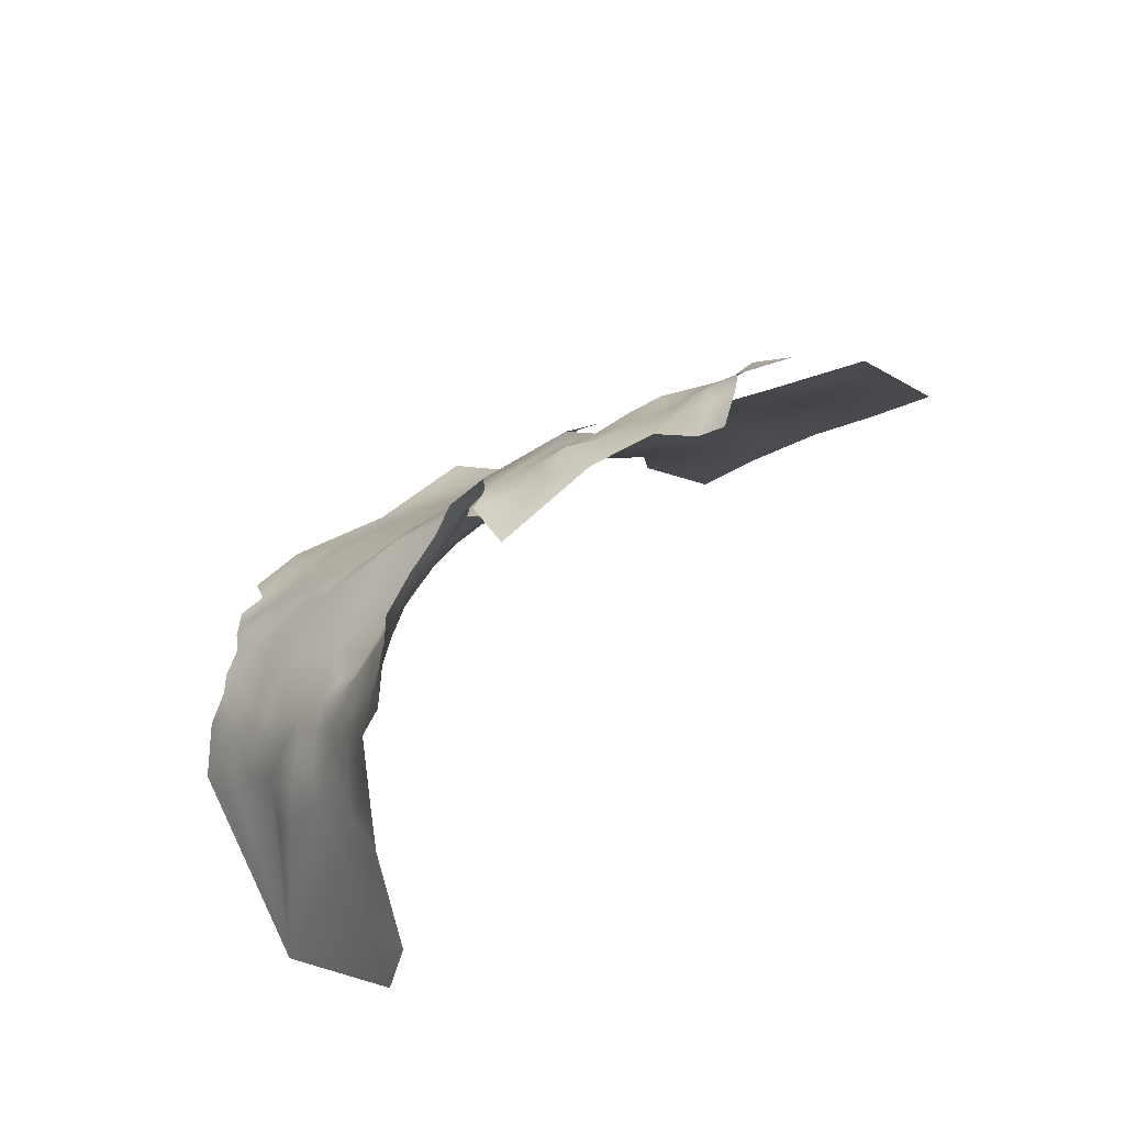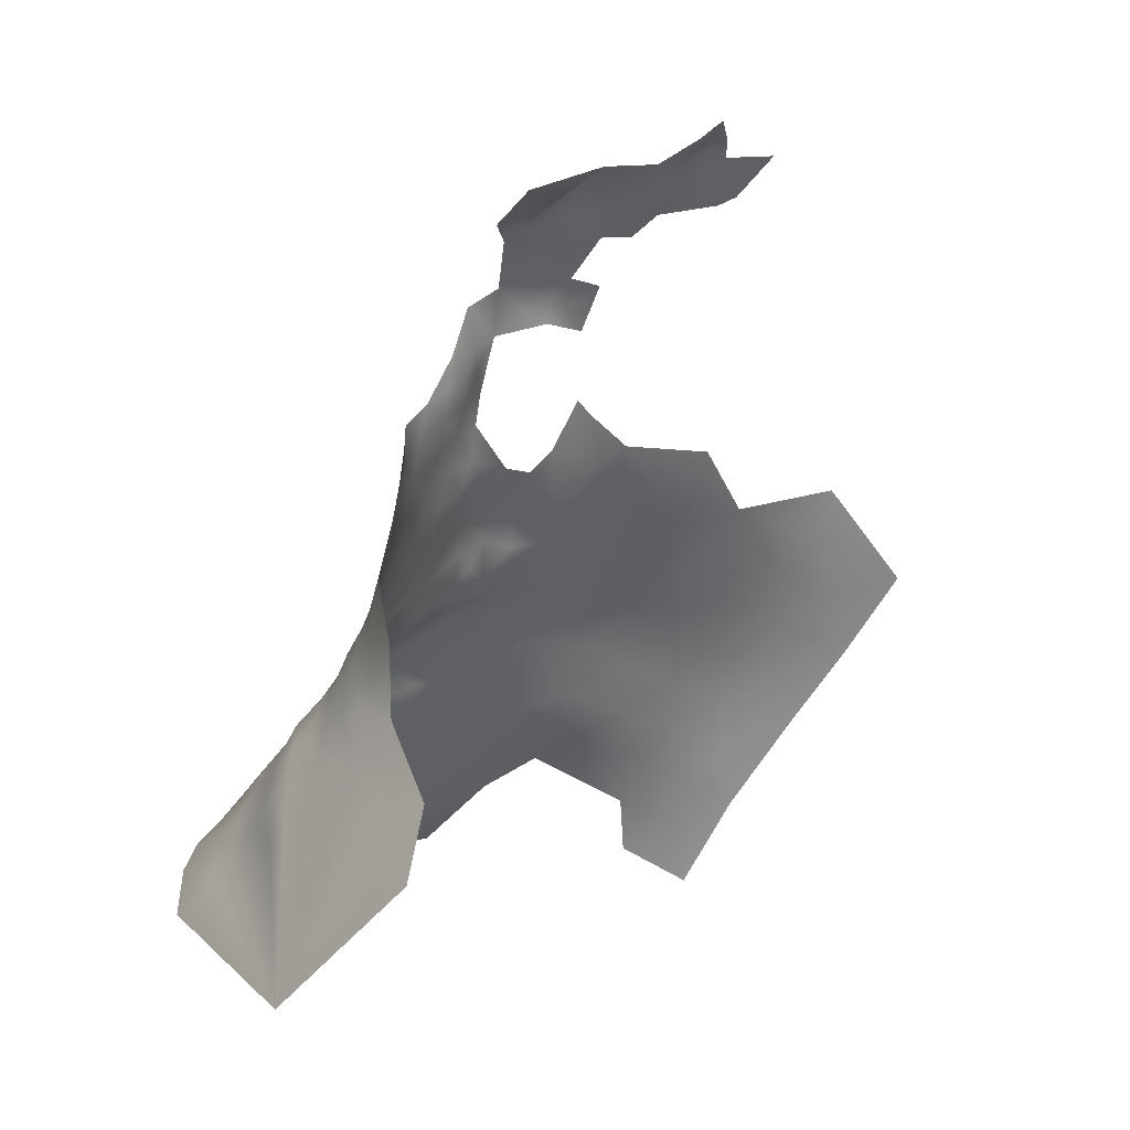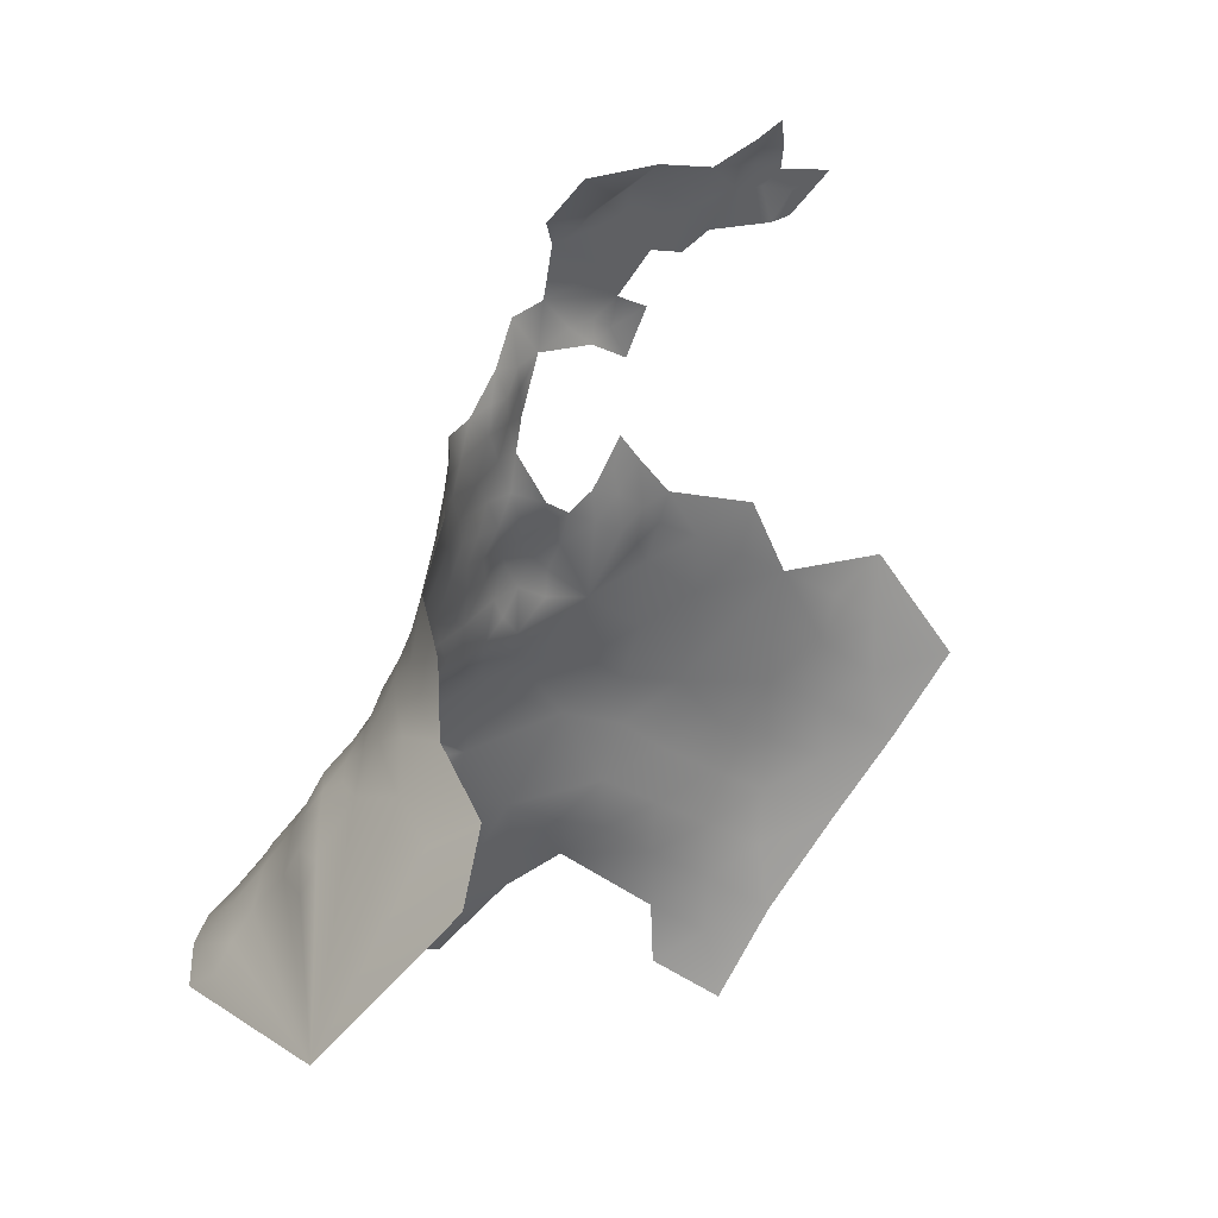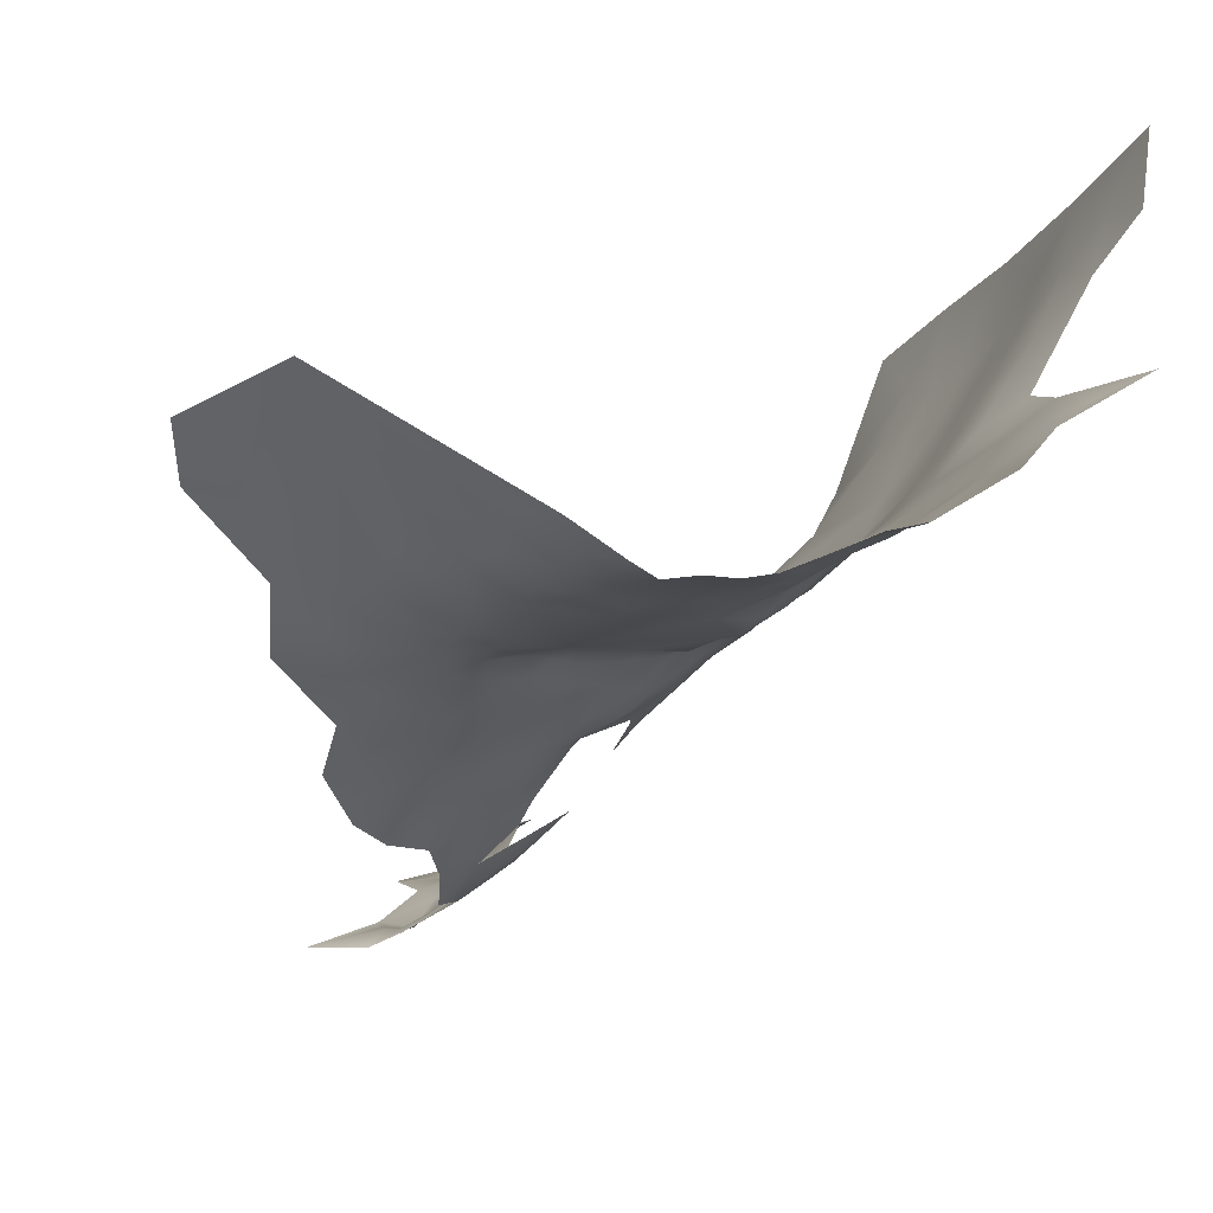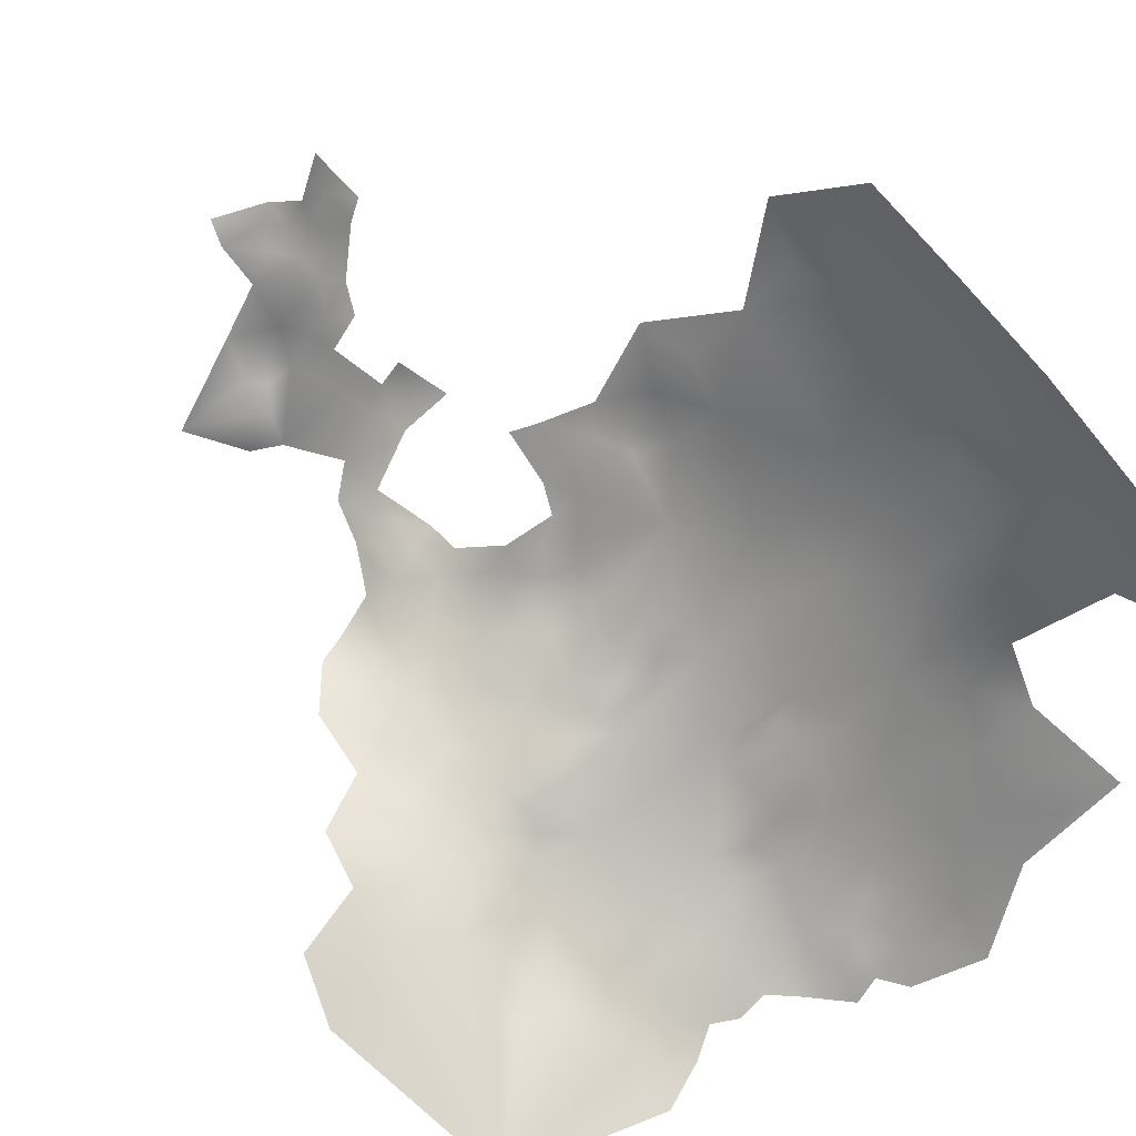
<metadata>
{"format":"obj","ext":"obj","renderer":"f3d","projection":"perspective","resolution":1024,"background":"white","views":[{"elev":59.6,"azim":91.4,"up":"+Z"},{"elev":9.7,"azim":86.0,"up":"+Z"},{"elev":3.4,"azim":82.8,"up":"+Z"},{"elev":-55.8,"azim":169.6,"up":"+Y"},{"elev":48.4,"azim":148.6,"up":"+Y"}]}
</metadata>
<code>
v -876.2 753.8 672.2
v -874.3 741 660.8
v -881.7 725.9 641.4
v -879.4 724.4 641.3
v -879.3 726 642.6
v -881.3 723.6 639.8
v -877.9 722.8 641.1
v -881 727.7 642.9
v -880.4 728.9 644.4
v -877.5 724.7 642.7
v -876.2 722.9 642.4
v -878.9 727.2 644
v -881.3 731.2 645.7
v -876 724.1 643.9
v -874.5 723 643.7
v -872.7 723.3 644.6
v -871.9 724.9 646.3
v -874.3 724.4 645.3
v -870.7 722.6 644.3
v -868.6 722.6 644.9
v -879 729.2 645.9
v -876.4 726.1 645.5
v -868.7 724.2 646.5
v -866.5 723.3 645.5
v -866.8 721.7 643.5
v -864.3 724.2 646.4
v -861.3 724 644.4
v -861 725.4 646.5
v -861 723.1 642.5
v -862.8 726.1 648.9
v -861 757.2 694.5
v -863.2 721.4 641.3
v -882.5 730.1 643.6
v -864.3 722.3 643.8
v -880.4 740.1 654
v -880 738.1 652.2
v -879.1 738.3 653.9
v -878 736.6 653.4
v -878 737.3 655
v -878.6 735.9 651.5
v -875.5 735.8 656.5
v -876.8 734 651.9
v -878.5 734.4 650.4
v -880.3 736.1 650.1
v -876.1 734.9 654.6
v -877.2 732.8 650.6
v -879.6 733.2 648.5
v -859.3 727.3 648.8
v -860.3 728.4 652.1
v -859.9 729.8 654
v -857.9 729.5 652.8
v -858 730.9 654.7
v -857.7 732.1 656.6
v -857.5 733.1 658.8
v -859.7 732.4 657.8
v -859.8 733.5 660.3
v -861.6 733 658.7
v -862 731.7 656.9
v -860 731.2 655.8
v -862.2 729.9 654.9
v -855.4 729.2 650.2
v -858 728.2 650.6
v -855.7 728.2 648.1
v -855 734.1 659.7
v -855.3 733.1 657.4
v -857.3 734.1 661.1
v -852.5 735.2 660.3
v -852.7 734.3 658
v -854.7 735 662.2
v -857 735 663.5
v -857.1 735.6 665.7
v -858.9 735.4 664.3
v -858.9 734.5 662.2
v -858.7 736.1 666.4
v -860.7 735.9 665.1
v -860.7 734.9 662.7
v -860.6 736.7 667.4
v -860.5 737.5 669.6
v -862.6 737.6 668.4
v -858.4 736.8 668.5
v -856.9 736.1 667.6
v -862.7 736.7 665.9
v -860.8 738 672.2
v -862.9 734 659
v -856.5 736.6 669.8
v -858.7 737 671.3
v -864.3 738.8 669
v -864.7 739.5 671
v -866.1 739.9 669.5
v -866.1 740.6 671.7
v -867.8 740.4 668
v -867.7 741.4 669.9
v -869.5 741.7 668.6
v -869.5 740.7 666.5
v -866.1 739.3 667.7
v -867.5 739.4 665.9
v -867.7 738.4 664
v -864.6 738.1 666.8
v -863.9 739.7 672.9
v -867.5 742.2 672.2
v -862.8 738.5 670.6
v -871.2 742.1 667.4
v -870.7 743.2 669
v -872.2 744 668
v -872.8 743.2 665.8
v -871.3 741.4 665.1
v -869.2 743.1 670.1
v -871 744.7 670
v -872.2 746.5 670.8
v -873 746 668.7
v -869.1 744.7 671.6
v -872.4 742.1 663.9
v -874 743.2 662.7
v -872.2 740.9 662.2
v -872.4 739.6 660.6
v -870.6 739.3 661.4
v -870.8 738.5 660.1
v -869 738.1 661.2
v -870.1 737.1 659.3
v -866.9 735.8 659
v -867.6 737 660.7
v -865.9 736.2 660.1
v -866.1 736.7 661.9
v -864.3 735.8 661.4
v -867.6 737.6 662.5
v -869.3 739.2 663.5
v -862.4 734.5 660.7
v -872.4 748.1 672.4
v -873.8 748.5 670.1
v -873.8 750 672.1
v -872.7 749.6 673.8
v -875.1 750.4 669.5
v -865.7 737.2 664
v -862.6 735.7 663.1
v -863.2 732.9 657.8
v -866.1 732.1 656.3
v -864.6 734.9 659.2
v -872 749.9 676
v -873.4 751.3 674.5
v -849.7 736.4 658
v -850.3 736.3 662.9
v -850.6 734 654.7
v -853.2 733.3 656.3
v -855.2 731.6 654.2
v -863 727.9 651.2
v -864.3 726.7 649.8
v -866 727.2 650.3
v -868.2 728.2 651.2
v -867.9 726.8 649.7
v -866.1 725.8 648.6
v -866.2 724.4 646.9
v -869.7 726.2 648.7
v -871.9 726.9 648.7
v -871.4 728 650.2
v -873.2 728.2 649.4
v -873.2 730.3 651.8
v -874 727 647.7
v -874.7 729.2 649.8
v -875.3 731 650.7
v -876.6 730 649
v -876.7 740.8 659.2
v -876.2 742.9 661
v -878.2 744.3 660.5
v -873.4 739 660.2
v -874.1 745.3 667
v -874.9 745.2 665.1
v -856.7 737.1 672.3
v -858.5 737.5 673.4
v -854.2 737 671
v -856.5 737.4 674.7
v -858.6 737.6 675.9
v -860.6 738.4 674.3
v -863.7 758 694.2
v -865.3 757.8 693.4
v -863.8 756.5 693.1
v -865.3 756.4 691.8
v -866.6 758.5 692.1
v -867 757 690.7
v -865.9 755.4 690.1
v -864.6 753.6 690.6
v -868.3 759.4 689.9
v -867.3 755.1 689.3
v -867.1 753.3 687.8
v -865.6 753.2 689.2
v -863 751.7 691
v -862.2 754.6 692.8
v -862 749.3 691.6
v -861.5 747.6 690.4
v -860.1 748.1 690.8
v -859.8 750.8 692.8
v -859.8 746.3 689.6
v -859 743.6 689
v -855.2 745.6 691.4
v -861 744.2 687.8
v -860.9 758.7 695.7
v -864.7 759.5 694.4
v -866.4 759.7 693.2
v -867.7 760.7 691.9
v -867.8 763.2 693.3
v -869.3 760.8 690.4
v -864.3 751.4 689.7
v -865.4 751 687.8
v -865.1 748.4 686.6
v -867.4 749.1 685
v -866.2 747.3 684.8
v -867.1 747.6 683.5
v -863 749.1 689.7
v -866.1 745.9 682.8
v -867.3 747.5 681.8
v -864 744 684.5
v -862.6 741.8 683.3
v -864.7 743.7 681.2
v -863.6 742.3 680.3
v -863.3 741.6 678.3
v -862.2 740.8 680.1
v -862.3 740.5 677.9
v -862.9 740.4 676
v -861.2 739 677
v -864.9 742.5 678.9
v -866.5 742.8 677.2
v -864.8 741.8 676.7
v -865.4 741.2 674.3
v -867 742.5 674.9
v -868.4 748.8 683
v -868.4 751.2 684.4
v -870.2 750.1 681.1
v -860.9 745.9 688.9
v -854.5 735.6 666.4
v -847.1 735.4 652.2
v -844.1 738.3 654
v -843.2 737.2 649
v -877.3 753.3 670
v -877 751.7 668.6
v -879.1 752.7 667.3
v -875.5 751.9 671.1
v -889.6 754.9 649.1
v -888 755.1 653.3
v -885.7 756.1 658.4
v -888.3 759.3 655.2
v -889.9 759 651.5
v -887.4 750.7 651.1
v -886.1 751.9 655.3
v -889.6 751.1 647.4
v -887.9 747.4 648.1
v -889.8 763.2 653.9
v -883.3 747.3 656.4
v -884.1 751.8 658.8
v -891.5 763.2 649.7
v -891.5 759.1 647.2
v -892.8 763.1 645.4
v -893.2 759.4 642.9
v -891.5 754.8 645.2
v -885.3 743.6 649.7
v -888.4 744.3 646.2
v -882.4 739.6 650.4
v -883.2 736.9 647.4
v -887.9 740.3 644
v -890.9 743.9 643
v -890.5 747.9 645.4
v -890.8 740.1 640.5
v -894.6 739.3 637.7
v -891.1 737.1 638.9
v -888.7 737.1 641
v -887.5 762.8 658.1
v -887 766.9 660.8
v -885.5 767.3 664.5
v -886.9 770.6 662.6
v -885.6 770.6 667.4
v -887.5 776.3 660.1
v -888.4 770.9 658.6
v -889.2 767.1 656.3
v -883.4 763.2 666.3
v -880.6 759.5 667.7
v -878.7 756.2 669
v -881.1 756.5 665.1
v -879.1 760.2 671.3
v -890.8 767.6 652.1
v -885.6 734 642.6
v -888.6 733.4 638.9
v -884.9 730 640.4
v -885.6 726.4 637.7
v -893.9 755.1 640.8
v -894.7 759.4 638.7
v -895.7 755.5 636.3
v -880.4 745.1 658.9
v -881.2 748.6 660.6
v -881.4 752.5 662.6
v -877.3 748.4 664.9
v -889.8 772.6 653.7
v -894 764.1 640.4
v -896 760.6 633.4
v -891.9 768.7 647.7
v -849.2 728.7 639.1
f 227 194 192
f 12 8 5
f 177 176 174
f 103 93 107
f 10 11 14
f 118 121 125
f 133 125 123
f 37 35 36
f 9 8 12
f 224 209 206
f 133 97 125
f 12 21 9
f 159 160 158
f 117 118 116
f 118 119 121
f 118 117 119
f 153 154 155
f 37 38 39
f 99 90 88
f 16 18 15
f 120 122 121
f 120 121 119
f 156 155 154
f 15 14 11
f 43 42 40
f 43 46 42
f 135 57 84
f 126 125 97
f 103 102 93
f 123 125 121
f 156 159 158
f 92 93 91
f 79 101 87
f 1 232 235
f 13 9 21
f 13 33 9
f 174 176 175
f 95 91 96
f 122 123 121
f 94 96 91
f 206 205 204
f 115 117 116
f 149 147 148
f 126 116 118
f 126 118 125
f 165 104 110
f 94 91 93
f 212 211 210
f 209 208 206
f 89 91 95
f 108 109 110
f 104 102 103
f 173 174 175
f 134 124 127
f 158 155 156
f 112 113 114
f 89 92 91
f 105 102 104
f 105 106 102
f 107 93 92
f 197 177 174
f 214 216 215
f 214 215 213
f 161 2 162
f 196 174 173
f 196 197 174
f 217 218 216
f 53 52 144
f 170 168 167
f 150 146 147
f 150 147 149
f 40 44 43
f 187 207 188
f 178 179 176
f 178 176 177
f 182 179 178
f 10 7 11
f 2 114 113
f 18 14 15
f 18 22 14
f 72 76 73
f 203 204 205
f 88 87 101
f 157 153 155
f 74 75 72
f 57 135 58
f 130 129 128
f 10 5 4
f 10 4 7
f 81 80 74
f 81 74 71
f 219 214 213
f 201 184 202
f 72 70 71
f 72 71 74
f 77 75 74
f 77 82 75
f 131 130 128
f 185 186 180
f 191 189 188
f 94 93 102
f 94 102 106
f 164 2 161
f 145 146 30
f 70 72 73
f 17 18 16
f 80 81 85
f 108 103 107
f 108 107 111
f 138 139 131
f 122 137 124
f 122 124 123
f 26 151 24
f 75 76 72
f 105 112 106
f 66 70 73
f 212 219 213
f 132 129 130
f 90 92 89
f 129 109 128
f 3 6 4
f 24 23 20
f 54 55 53
f 180 184 201
f 180 201 185
f 88 90 89
f 88 89 87
f 55 57 58
f 55 58 59
f 3 5 8
f 3 4 5
f 95 87 89
f 95 98 87
f 171 172 168
f 171 168 170
f 79 87 98
f 55 56 57
f 78 79 77
f 214 217 216
f 214 221 217
f 191 227 192
f 92 90 100
f 169 167 85
f 168 83 86
f 168 172 83
f 193 191 192
f 167 168 86
f 65 53 144
f 228 81 71
f 211 212 213
f 27 28 26
f 76 134 127
f 47 43 44
f 80 77 74
f 80 78 77
f 114 115 116
f 53 59 52
f 53 55 59
f 65 54 53
f 48 145 30
f 224 206 204
f 54 56 55
f 221 214 219
f 221 219 220
f 207 185 201
f 115 2 164
f 115 114 2
f 57 127 84
f 50 51 52
f 50 52 59
f 69 70 66
f 69 66 64
f 66 73 56
f 66 56 54
f 130 131 139
f 120 137 122
f 25 24 20
f 181 198 200
f 151 23 24
f 64 54 65
f 64 66 54
f 165 105 104
f 182 183 184
f 82 77 79
f 82 79 98
f 233 235 232
f 65 68 64
f 65 143 68
f 212 210 208
f 202 184 183
f 188 227 191
f 49 145 48
f 38 37 36
f 86 85 167
f 64 68 67
f 49 48 62
f 130 235 132
f 78 101 79
f 75 134 76
f 137 84 127
f 137 127 124
f 49 51 50
f 49 62 51
f 56 127 57
f 67 69 64
f 78 86 83
f 78 83 101
f 42 38 40
f 108 104 103
f 108 110 104
f 179 182 184
f 179 184 180
f 177 197 198
f 195 196 173
f 61 62 63
f 61 51 62
f 31 195 173
f 31 173 175
f 29 34 32
f 159 46 160
f 40 38 36
f 217 221 222
f 60 59 58
f 60 50 59
f 221 223 222
f 221 220 223
f 99 88 101
f 27 34 29
f 90 99 222
f 224 204 225
f 171 218 172
f 107 100 111
f 107 92 100
f 233 132 235
f 181 178 177
f 181 177 198
f 96 126 97
f 176 186 175
f 222 223 100
f 222 100 90
f 56 73 76
f 56 76 127
f 143 65 144
f 82 134 75
f 113 162 2
f 10 14 22
f 80 85 86
f 80 86 78
f 205 206 208
f 166 105 165
f 58 135 136
f 185 207 187
f 142 68 143
f 33 8 9
f 36 44 40
f 39 45 41
f 26 150 151
f 152 154 153
f 17 153 157
f 17 152 153
f 17 23 152
f 180 186 176
f 180 176 179
f 129 110 109
f 157 18 17
f 157 22 18
f 17 16 19
f 34 24 25
f 32 34 25
f 34 27 26
f 34 26 24
f 137 135 84
f 124 133 123
f 157 155 158
f 106 112 114
f 30 146 150
f 234 233 232
f 60 58 136
f 10 12 5
f 211 213 215
f 133 96 97
f 111 109 108
f 99 217 222
f 218 215 216
f 45 39 38
f 31 175 186
f 161 162 163
f 197 199 198
f 140 68 142
f 23 19 20
f 23 17 19
f 47 46 43
f 94 126 96
f 12 10 22
f 207 201 202
f 148 152 149
f 148 154 152
f 150 23 151
f 96 98 95
f 96 133 98
f 150 149 152
f 150 152 23
f 26 28 30
f 26 30 150
f 225 226 224
f 172 218 217
f 140 67 68
f 202 204 203
f 209 224 226
f 42 45 38
f 164 117 115
f 39 35 37
f 105 113 112
f 145 147 146
f 200 198 199
f 228 71 70
f 48 30 28
f 82 98 133
f 138 131 128
f 166 113 105
f 205 208 210
f 106 126 94
f 255 36 35
f 136 135 137
f 144 52 51
f 134 133 124
f 134 82 133
f 114 116 126
f 114 126 106
f 99 101 83
f 139 235 130
f 228 85 81
f 169 170 167
f 279 280 278
f 60 49 50
f 258 260 257
f 258 257 254
f 228 70 69
f 243 259 244
f 260 263 257
f 181 182 178
f 279 278 263
f 279 263 262
f 42 46 159
f 244 254 253
f 189 191 193
f 223 111 100
f 274 273 275
f 274 276 273
f 63 62 48
f 1 235 139
f 237 236 241
f 241 243 244
f 220 219 212
f 242 237 241
f 243 241 236
f 264 265 271
f 240 248 249
f 207 202 203
f 264 245 239
f 264 271 245
f 262 263 260
f 212 208 209
f 267 265 266
f 274 234 232
f 261 262 260
f 259 254 244
f 259 258 254
f 237 240 236
f 286 288 287
f 266 268 267
f 247 242 246
f 286 246 285
f 274 232 1
f 228 169 85
f 99 172 217
f 99 83 172
f 256 47 44
f 207 227 188
f 61 144 51
f 238 242 247
f 238 237 242
f 270 265 267
f 270 271 265
f 140 141 67
f 190 186 185
f 240 239 245
f 240 245 248
f 288 233 234
f 141 69 67
f 239 240 237
f 239 237 238
f 243 236 252
f 249 236 240
f 249 252 236
f 251 252 249
f 251 282 252
f 250 251 249
f 250 249 248
f 247 246 286
f 247 286 287
f 275 234 274
f 255 44 36
f 255 256 44
f 283 282 251
f 283 284 282
f 287 234 275
f 287 288 234
f 290 283 251
f 290 251 250
f 140 142 229
f 228 69 141
f 277 245 271
f 291 284 283
f 229 231 230
f 280 33 278
f 277 248 245
f 281 6 3
f 286 285 163
f 269 270 267
f 292 248 277
f 292 250 248
f 289 277 271
f 289 271 270
f 288 132 233
f 142 143 144
f 288 166 165
f 276 274 1
f 285 161 163
f 280 8 33
f 230 140 229
f 288 286 163
f 252 259 243
f 257 263 278
f 253 256 255
f 272 273 276
f 253 254 257
f 280 281 3
f 280 3 8
f 278 33 13
f 253 255 35
f 256 257 278
f 256 253 257
f 256 13 47
f 256 278 13
f 292 277 289
f 272 275 273
f 238 264 239
f 288 129 132
f 279 281 280
f 269 289 270
f 268 266 272
f 241 246 242
f 265 272 266
f 261 260 258
f 238 247 287
f 241 244 253
f 291 283 290
f 288 165 110
f 288 110 129
f 288 113 166
f 288 163 162
f 288 162 113
f 261 279 262
f 246 241 253
f 292 290 250
f 282 259 252
f 269 267 268
f 293 61 63
f 293 63 48
f 293 27 29
f 293 48 28
f 293 28 27
f 293 231 229
f 293 29 32
f 293 144 61
f 293 229 142
f 293 142 144
f 210 203 205
f 207 194 227
f 203 194 207
f 210 194 203
f 160 157 158
f 22 21 12
f 47 160 46
f 21 47 13
f 160 22 157
f 21 160 47
f 21 22 160
f 148 156 154
f 164 119 117
f 120 136 137
f 60 145 49
f 145 148 147
f 41 35 39
f 156 42 159
f 119 136 120
f 161 119 164
f 136 145 60
f 156 45 42
f 156 41 45
f 136 148 145
f 246 161 285
f 136 156 148
f 35 246 253
f 35 161 246
f 41 161 35
f 41 119 161
f 41 136 119
f 136 41 156
f 264 272 265
f 275 238 287
f 238 272 264
f 238 275 272
f 189 187 188
f 187 190 185
f 189 190 187
f 193 190 189

</code>
